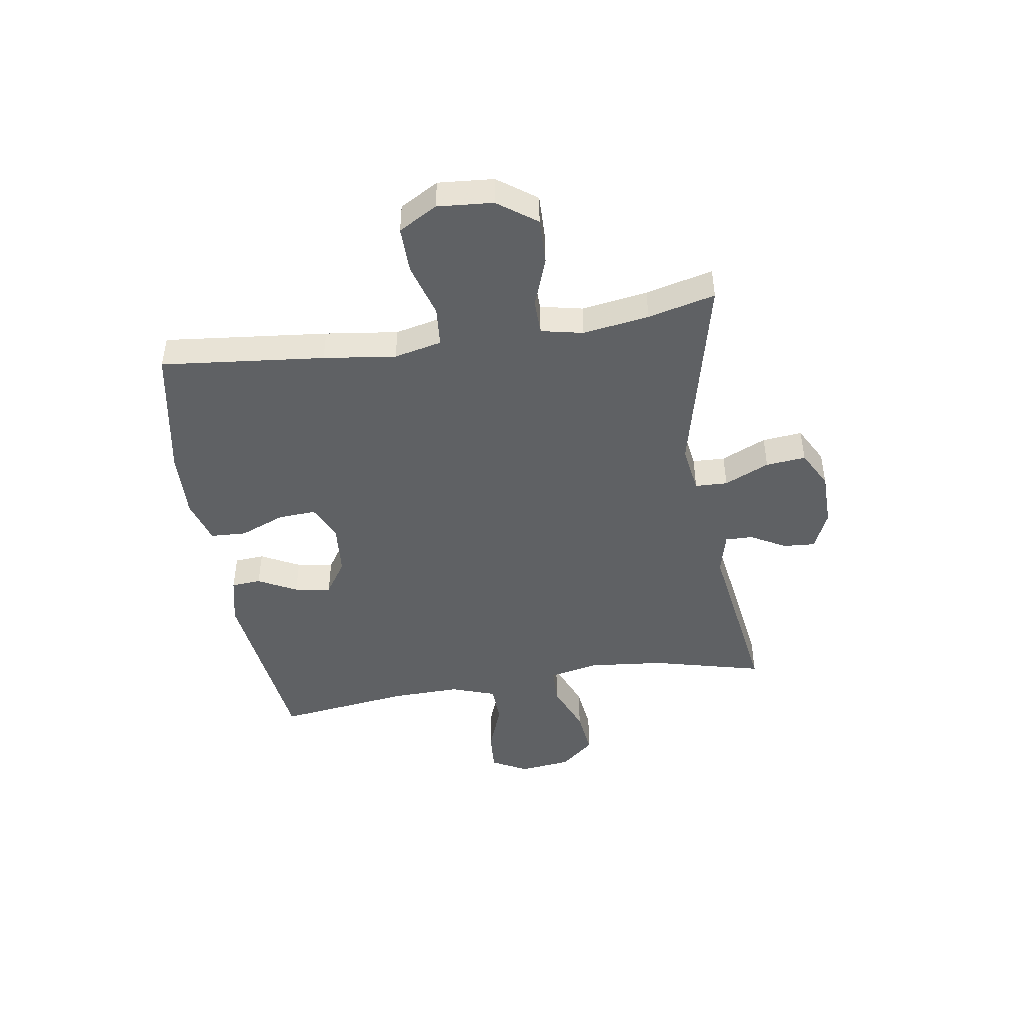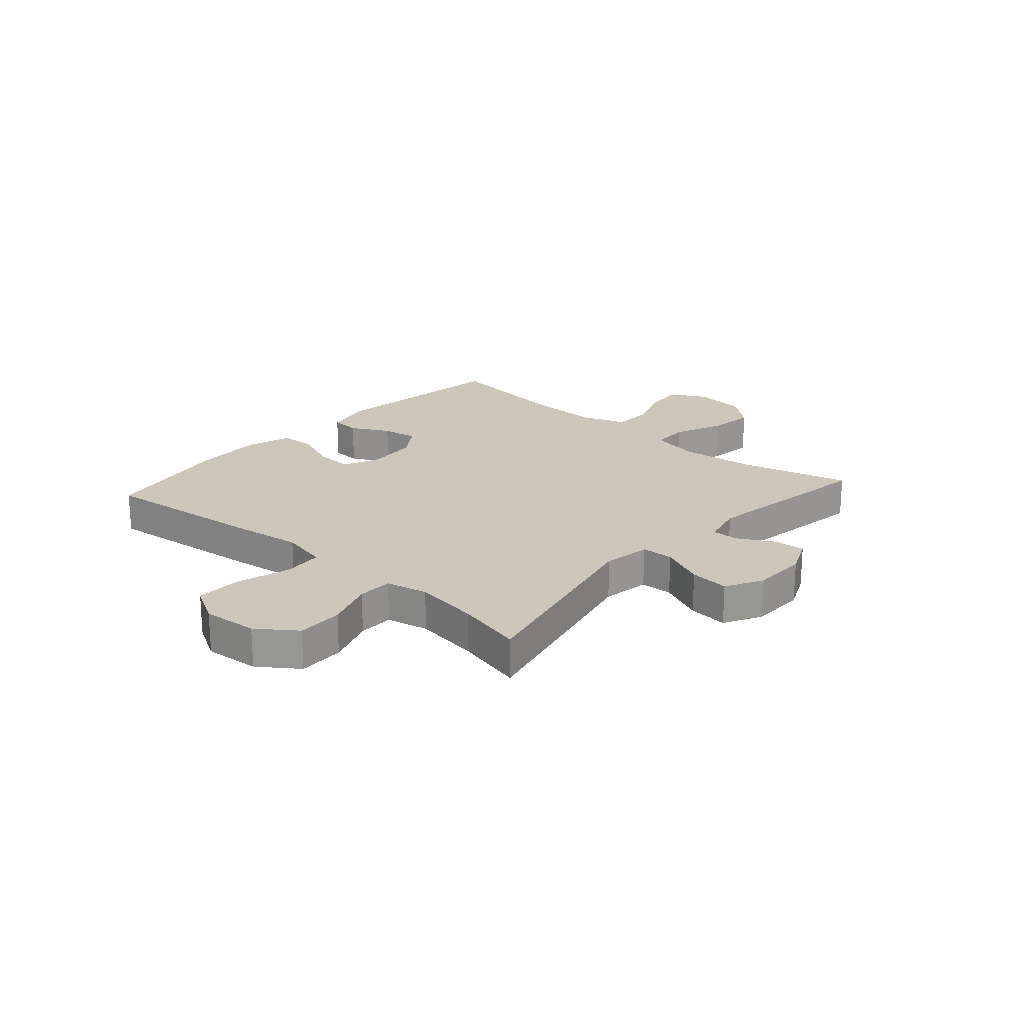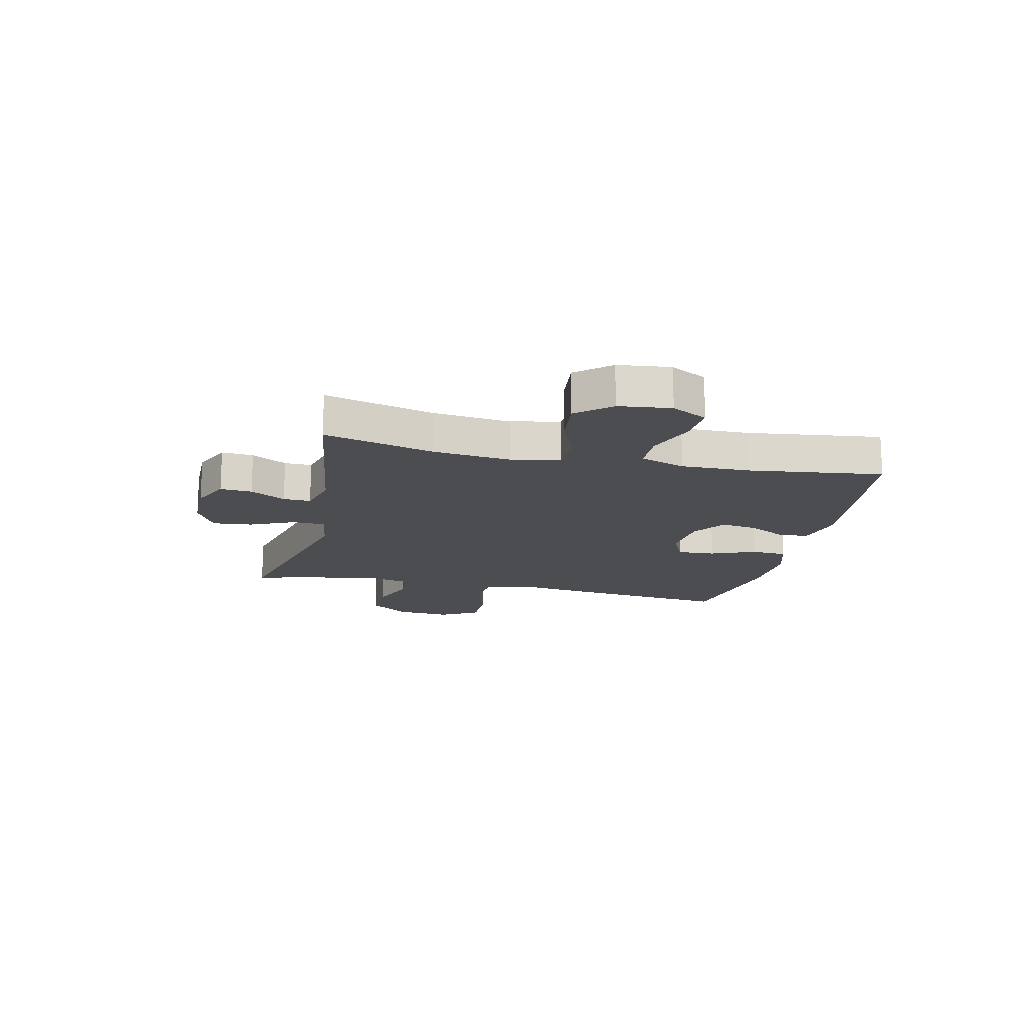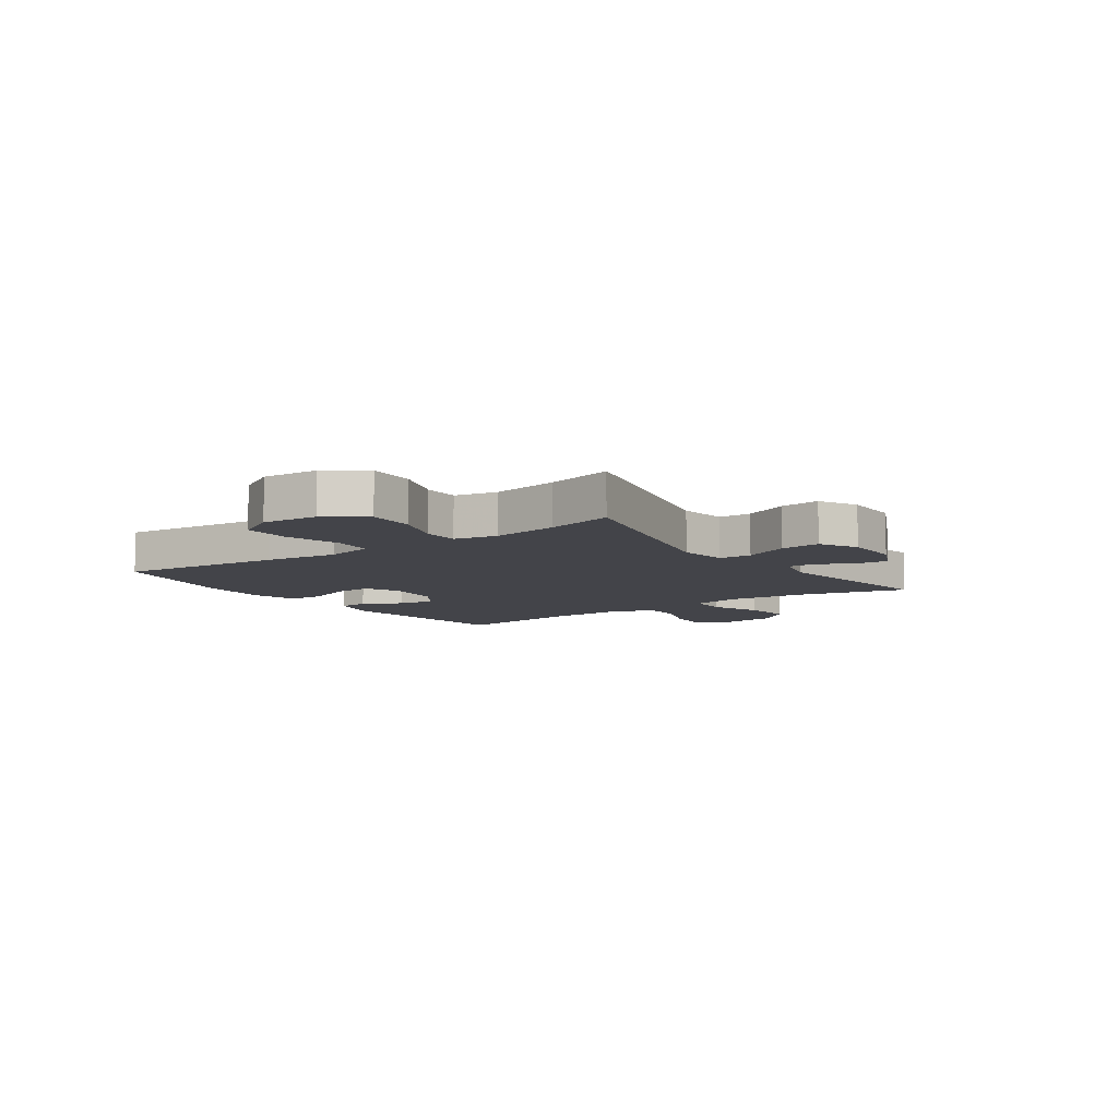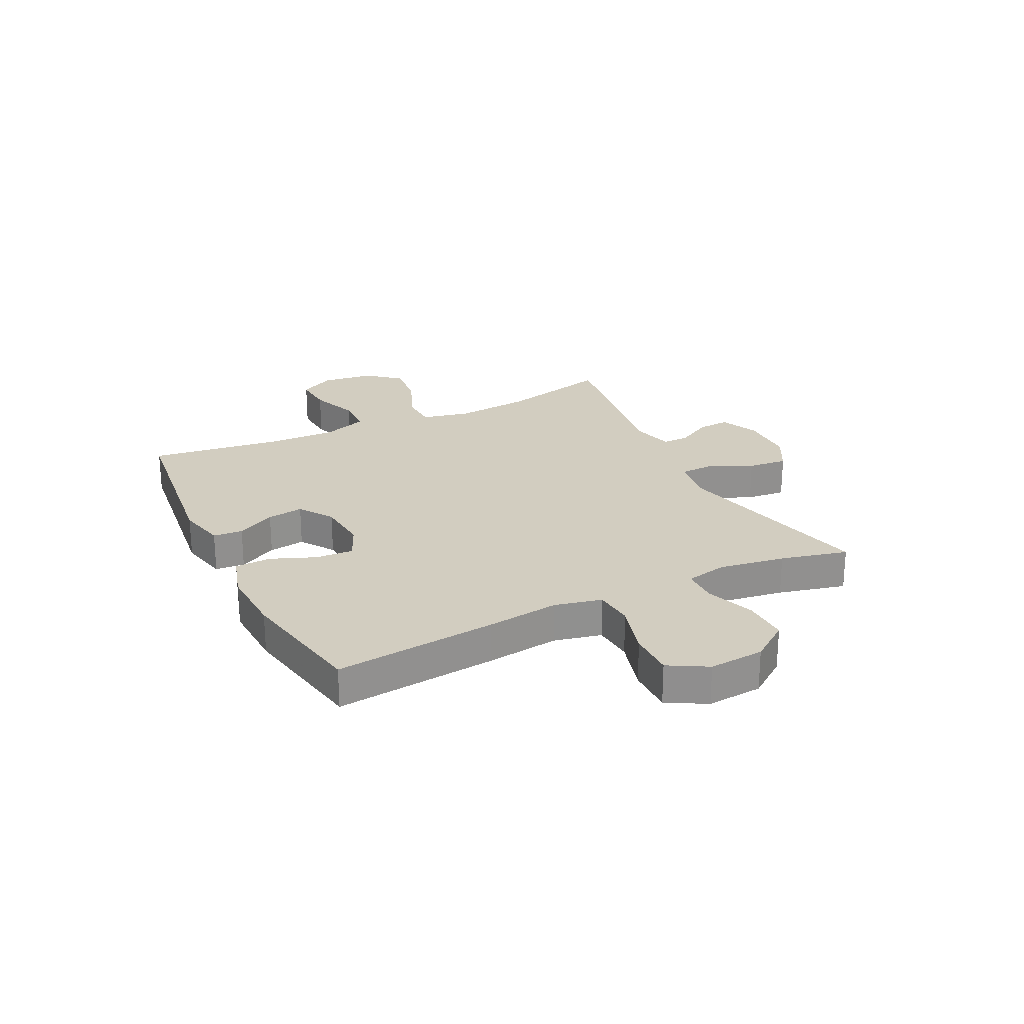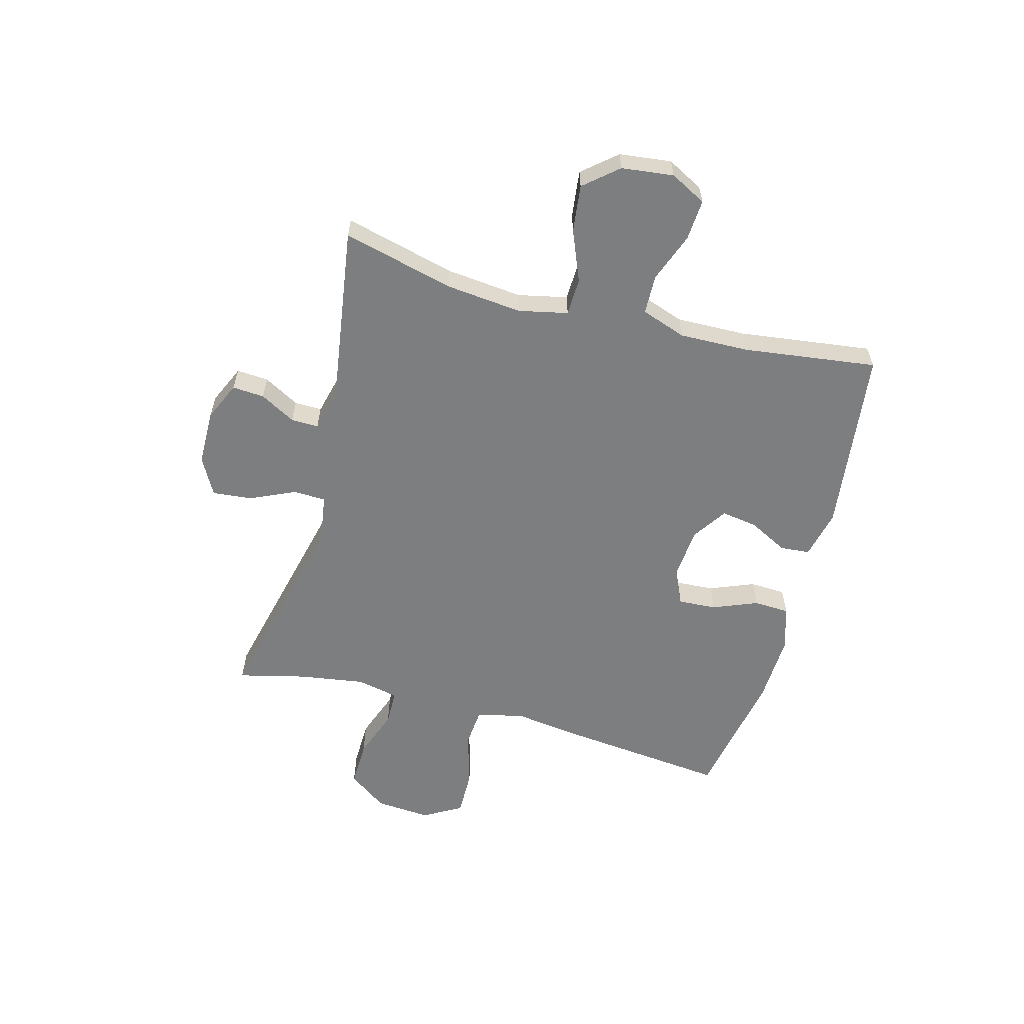
<metadata>
{"format":"obj","ext":"obj","renderer":"f3d","projection":"perspective","resolution":1024,"background":"white","views":[{"elev":-45.9,"azim":99.0,"up":"+Y"},{"elev":21.3,"azim":131.6,"up":"+Y"},{"elev":-16.1,"azim":-102.9,"up":"+Y"},{"elev":-8.4,"azim":125.2,"up":"+Y"},{"elev":24.5,"azim":63.8,"up":"+Y"},{"elev":-59.3,"azim":-105.0,"up":"+Y"}]}
</metadata>
<code>
v -0.5 0.07 0.5
v -0.168 0.07 0.54
v -0.081 0.07 0.52
v -0.077 0.07 0.467
v -0.113 0.07 0.398
v -0.123 0.07 0.333
v -0.062 0.07 0.292
v 0.031 0.07 0.284
v 0.095 0.07 0.313
v 0.091 0.07 0.381
v 0.059 0.07 0.461
v 0.062 0.07 0.525
v 0.142 0.07 0.549
v 0.265 0.07 0.544
v 0.5 0.07 0.5
v 0.469 0.07 0.208
v 0.452 0.07 0.079
v 0.471 0.07 -0.006
v 0.542 0.07 -0.012
v 0.639 0.07 0.016
v 0.722 0.07 0.017
v 0.761 0.07 -0.052
v 0.753 0.07 -0.151
v 0.703 0.07 -0.22
v 0.62 0.07 -0.218
v 0.532 0.07 -0.186
v 0.469 0.07 -0.187
v 0.453 0.07 -0.262
v 0.471 0.07 -0.38
v 0.5 0.07 -0.5
v 0.134 0.07 -0.413
v 0.048 0.07 -0.426
v 0.046 0.07 -0.484
v 0.082 0.07 -0.564
v 0.089 0.07 -0.635
v 0.022 0.07 -0.671
v -0.077 0.07 -0.672
v -0.146 0.07 -0.641
v -0.142 0.07 -0.584
v -0.107 0.07 -0.521
v -0.106 0.07 -0.472
v -0.182 0.07 -0.453
v -0.5 0.07 -0.5
v -0.45 0.07 -0.302
v -0.436 0.07 -0.166
v -0.455 0.07 -0.078
v -0.522 0.07 -0.076
v -0.613 0.07 -0.113
v -0.697 0.07 -0.123
v -0.748 0.07 -0.063
v -0.759 0.07 0.03
v -0.725 0.07 0.094
v -0.652 0.07 0.089
v -0.564 0.07 0.056
v -0.494 0.07 0.058
v -0.466 0.07 0.138
v -0.469 0.07 0.262
v -0.5 0 0.5
v -0.168 0 0.54
v -0.081 0 0.52
v -0.077 0 0.467
v -0.113 0 0.398
v -0.123 0 0.333
v -0.062 0 0.292
v 0.031 0 0.284
v 0.095 0 0.313
v 0.091 0 0.381
v 0.059 0 0.461
v 0.062 0 0.525
v 0.142 0 0.549
v 0.265 0 0.544
v 0.5 0 0.5
v 0.469 0 0.208
v 0.452 0 0.079
v 0.471 0 -0.006
v 0.542 0 -0.012
v 0.639 0 0.016
v 0.722 0 0.017
v 0.761 0 -0.052
v 0.753 0 -0.151
v 0.703 0 -0.22
v 0.62 0 -0.218
v 0.532 0 -0.186
v 0.469 0 -0.187
v 0.453 0 -0.262
v 0.471 0 -0.38
v 0.5 0 -0.5
v 0.134 0 -0.413
v 0.048 0 -0.426
v 0.046 0 -0.484
v 0.082 0 -0.564
v 0.089 0 -0.635
v 0.022 0 -0.671
v -0.077 0 -0.672
v -0.146 0 -0.641
v -0.142 0 -0.584
v -0.107 0 -0.521
v -0.106 0 -0.472
v -0.182 0 -0.453
v -0.5 0 -0.5
v -0.45 0 -0.302
v -0.436 0 -0.166
v -0.455 0 -0.078
v -0.522 0 -0.076
v -0.613 0 -0.113
v -0.697 0 -0.123
v -0.748 0 -0.063
v -0.759 0 0.03
v -0.725 0 0.094
v -0.652 0 0.089
v -0.564 0 0.056
v -0.494 0 0.058
v -0.466 0 0.138
v -0.469 0 0.262
f 51 52 53 54
f 51 54 55
f 50 51 55
f 47 48 49 50
f 46 47 50 55
f 42 43 44
f 41 42 44 45
f 37 38 39 40
f 37 40 41
f 36 37 41
f 33 34 35 36
f 32 33 36 41
f 29 30 31
f 28 29 31
f 27 28 31 32
f 23 24 25 26
f 23 26 27
f 22 23 27
f 19 20 21 22
f 18 19 22 27
f 17 18 27 32
f 10 11 12 13
f 9 10 13 14
f 2 3 4 5
f 57 1 2 5
f 56 57 5 6
f 46 55 56 6
f 9 14 15 16
f 8 9 16 17
f 7 8 17 32
f 32 41 45 46
f 6 7 32 46
f 111 110 109 108
f 112 111 108
f 112 108 107
f 107 106 105 104
f 112 107 104 103
f 101 100 99
f 102 101 99 98
f 97 96 95 94
f 98 97 94
f 98 94 93
f 93 92 91 90
f 98 93 90 89
f 88 87 86
f 88 86 85
f 89 88 85 84
f 83 82 81 80
f 84 83 80
f 84 80 79
f 79 78 77 76
f 84 79 76 75
f 89 84 75 74
f 70 69 68 67
f 71 70 67 66
f 62 61 60 59
f 62 59 58 114
f 63 62 114 113
f 63 113 112 103
f 73 72 71 66
f 74 73 66 65
f 89 74 65 64
f 103 102 98 89
f 103 89 64 63
f 1 58 59 2
f 2 59 60 3
f 3 60 61 4
f 4 61 62 5
f 5 62 63 6
f 6 63 64 7
f 7 64 65 8
f 8 65 66 9
f 9 66 67 10
f 10 67 68 11
f 11 68 69 12
f 12 69 70 13
f 13 70 71 14
f 14 71 72 15
f 15 72 73 16
f 16 73 74 17
f 17 74 75 18
f 18 75 76 19
f 19 76 77 20
f 20 77 78 21
f 21 78 79 22
f 22 79 80 23
f 23 80 81 24
f 24 81 82 25
f 25 82 83 26
f 26 83 84 27
f 27 84 85 28
f 28 85 86 29
f 29 86 87 30
f 30 87 88 31
f 31 88 89 32
f 32 89 90 33
f 33 90 91 34
f 34 91 92 35
f 35 92 93 36
f 36 93 94 37
f 37 94 95 38
f 38 95 96 39
f 39 96 97 40
f 40 97 98 41
f 41 98 99 42
f 42 99 100 43
f 43 100 101 44
f 44 101 102 45
f 45 102 103 46
f 46 103 104 47
f 47 104 105 48
f 48 105 106 49
f 49 106 107 50
f 50 107 108 51
f 51 108 109 52
f 52 109 110 53
f 53 110 111 54
f 54 111 112 55
f 55 112 113 56
f 56 113 114 57
f 57 114 58 1

</code>
